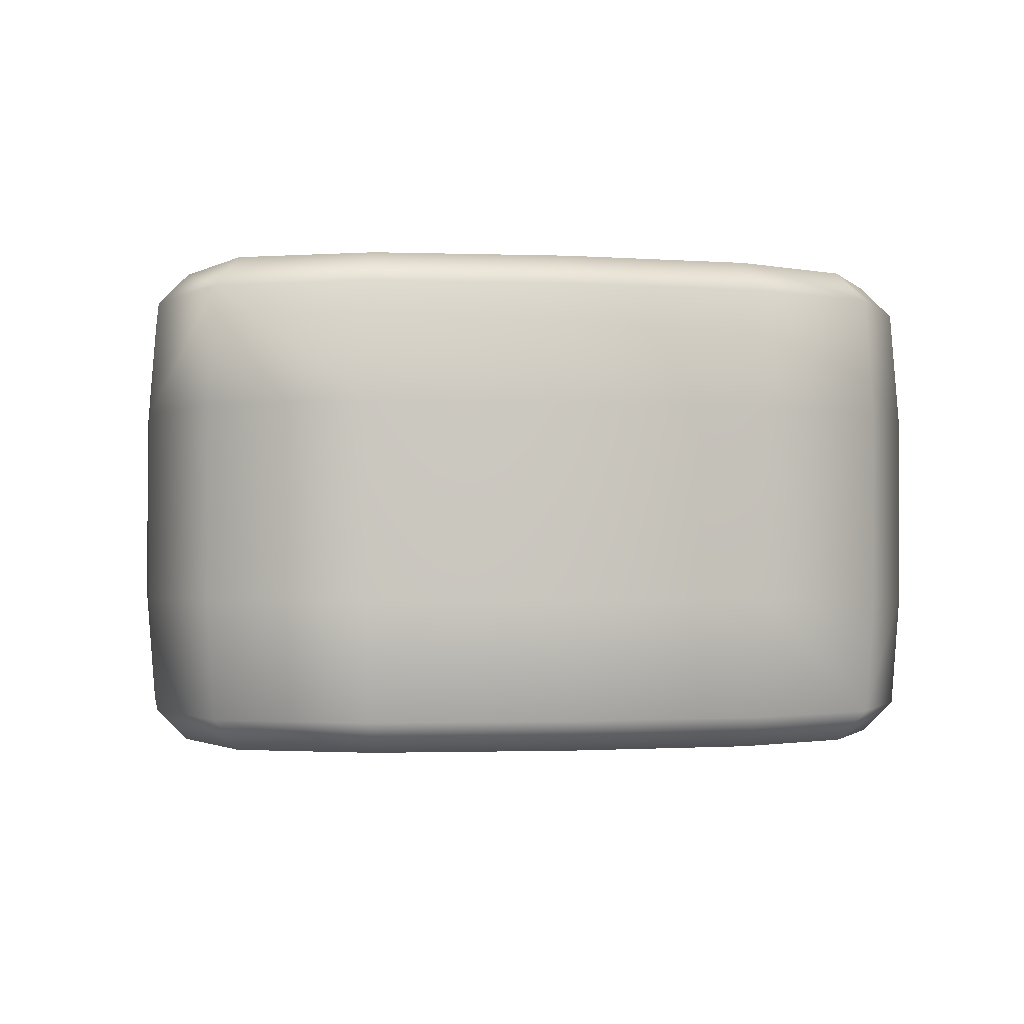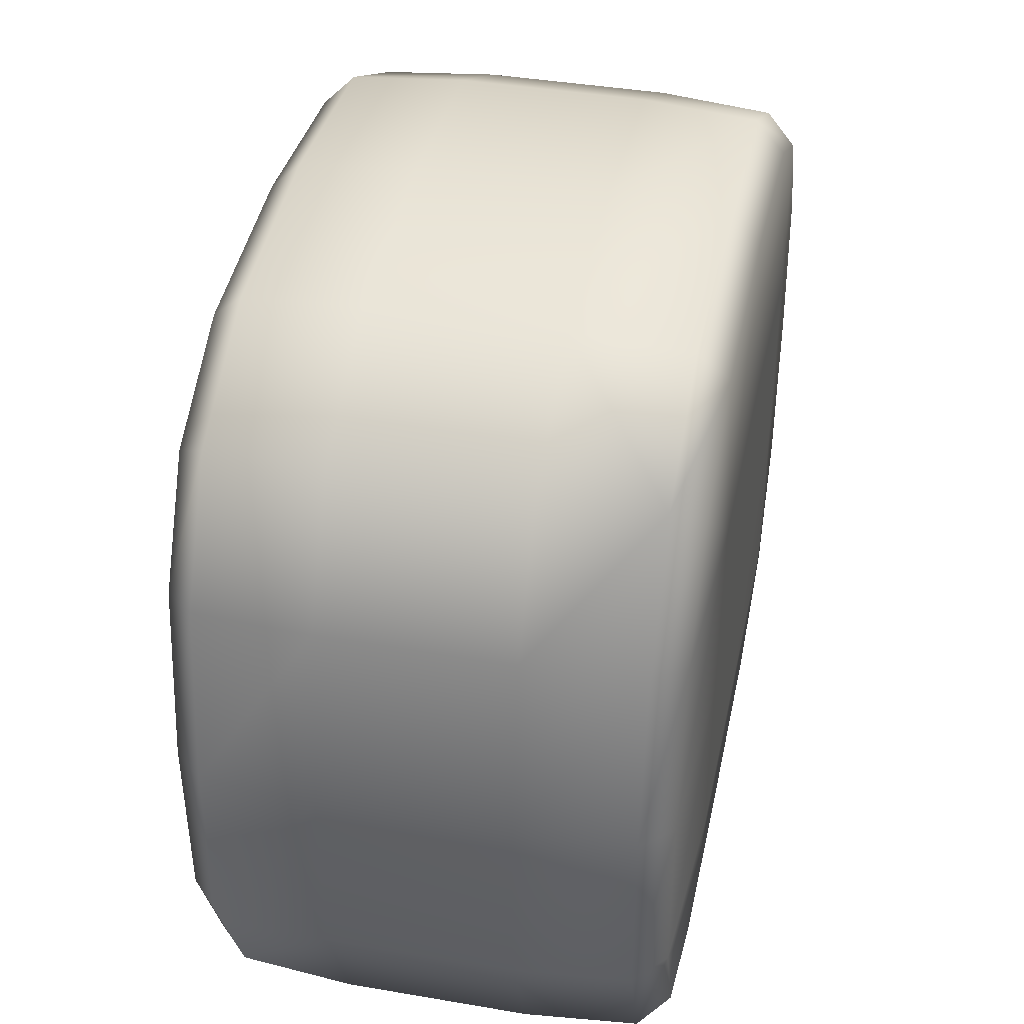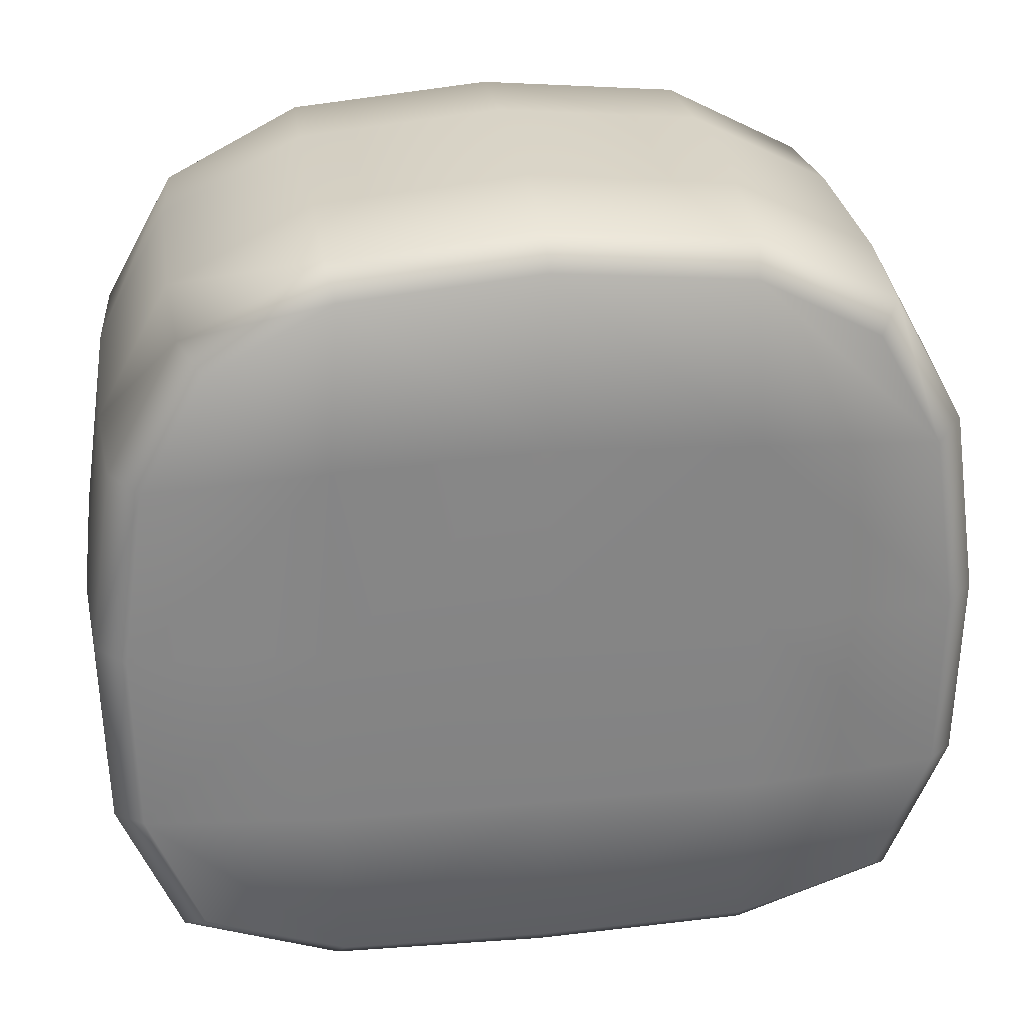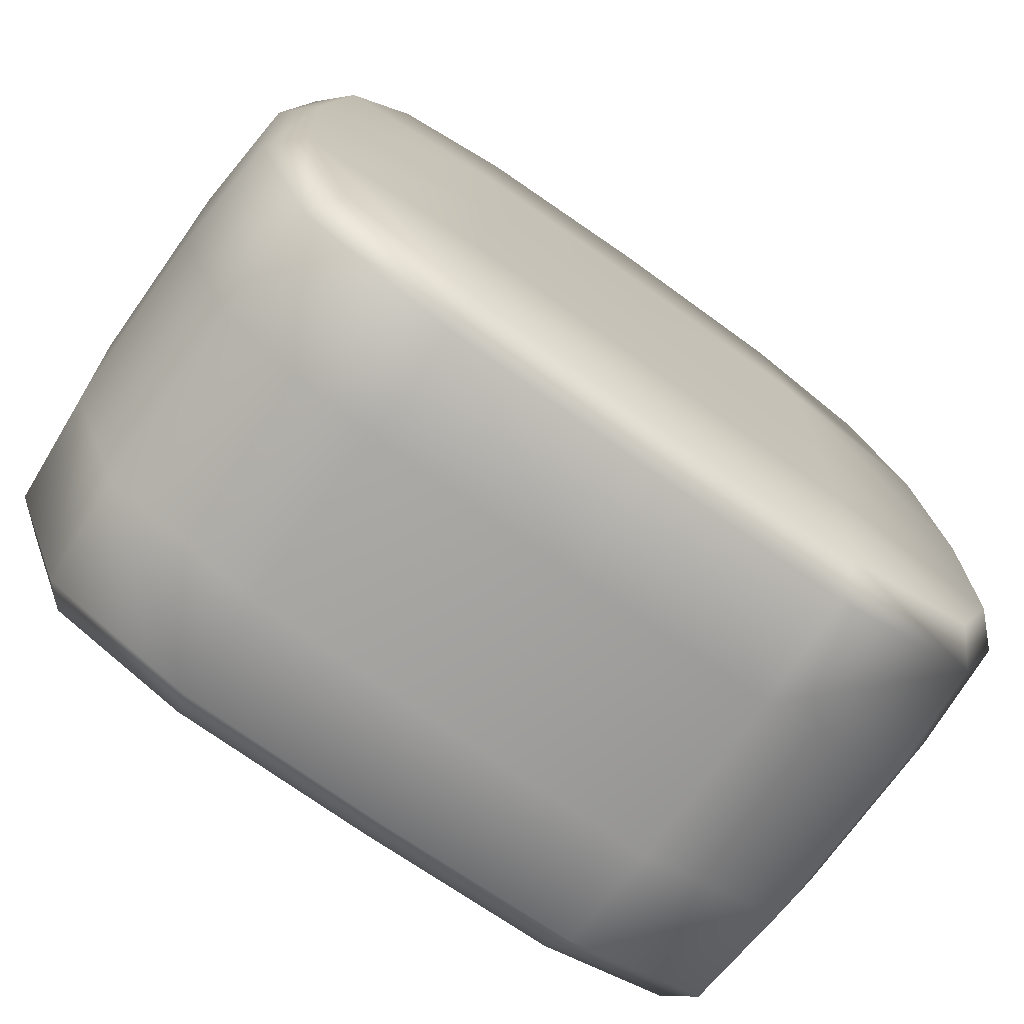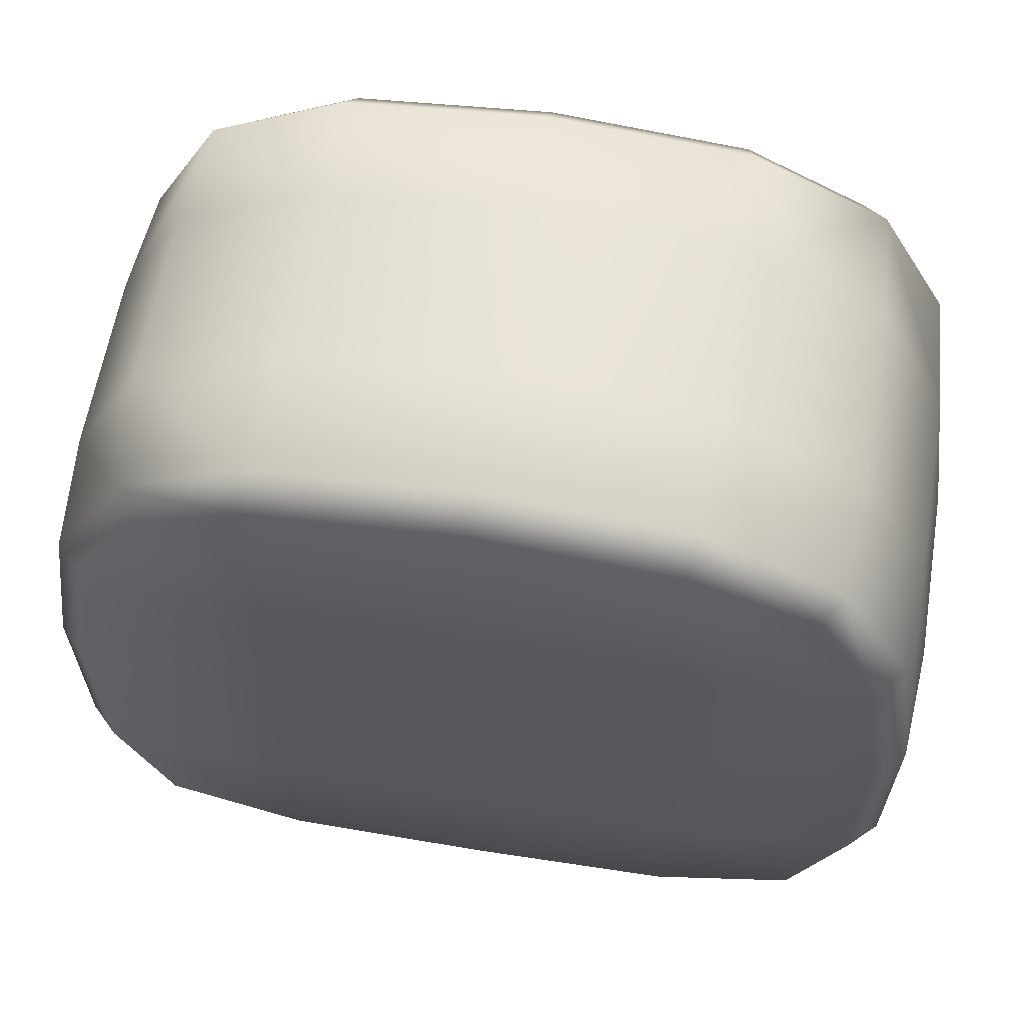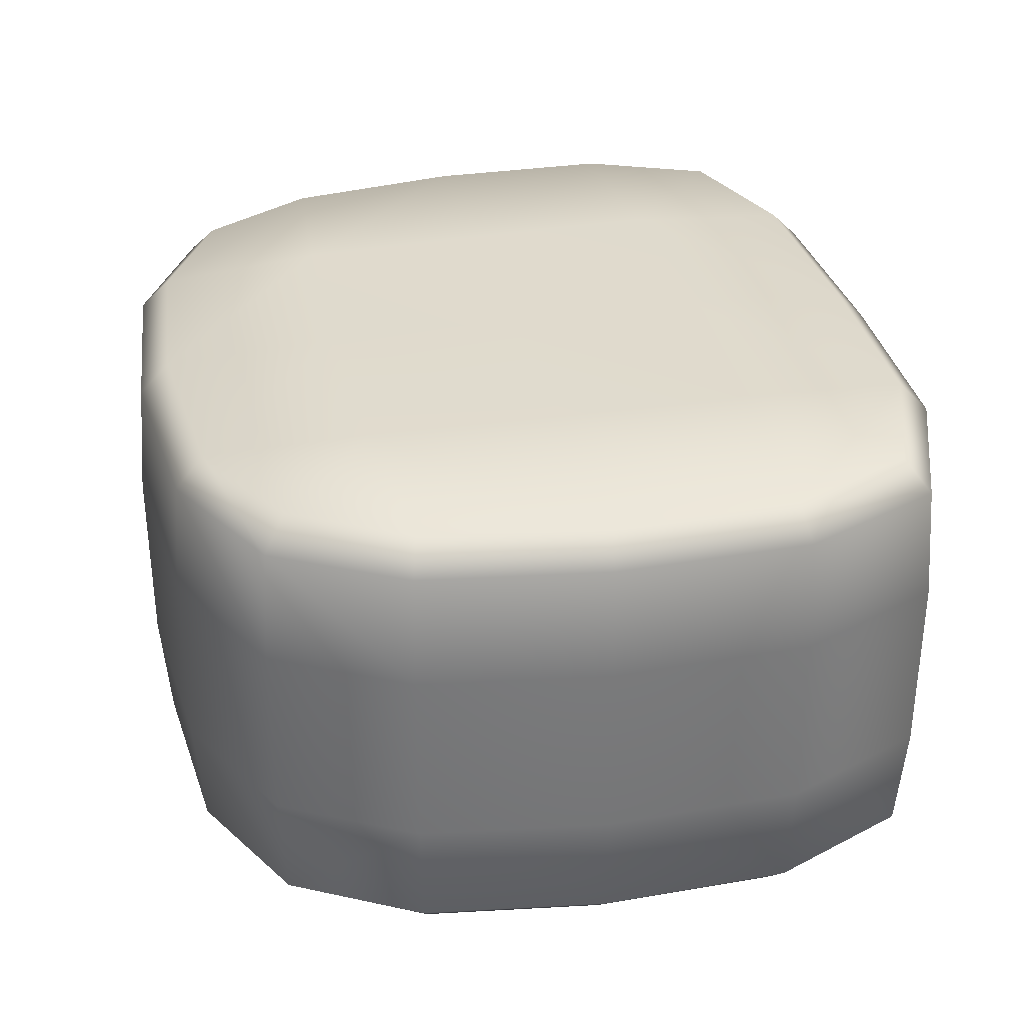
<metadata>
{"format":"obj","ext":"obj","renderer":"f3d","projection":"perspective","resolution":1024,"background":"white","views":[{"elev":-1.3,"azim":-98.2,"up":"+Y"},{"elev":40.4,"azim":-78.1,"up":"+Z"},{"elev":28.7,"azim":171.9,"up":"+Z"},{"elev":-72.0,"azim":144.6,"up":"+Z"},{"elev":60.8,"azim":-170.6,"up":"+Z"},{"elev":33.0,"azim":77.4,"up":"+Y"}]}
</metadata>
<code>
g delete16:default1
v -0.1018 -0.4307 0.331
v 0.2558 -0.4307 0.3478
v 0.6135 -0.4307 0.3311
v -0.1133 -0.4307 -0.008192
v 0.2558 -0.4307 4.4e-05
v 0.625 -0.4307 -0.008148
v -0.1153 -0.4307 -0.3486
v 0.2559 -0.4307 -0.3477
v 0.6271 -0.4307 -0.3486
v 0.6135 0.4375 0.3311
v 0.2558 0.4375 0.3478
v -0.1018 0.4375 0.331
v 0.625 0.4375 -0.008148
v 0.2558 0.4375 4.4e-05
v -0.1133 0.4375 -0.008192
v 0.6271 0.4375 -0.3486
v 0.2559 0.4375 -0.3477
v -0.1153 0.4375 -0.3486
v 1.011 0.3685 -0.3466
v 0.9591 0.4219 -0.3346
v 0.2559 0.4219 -0.6532
v 0.2559 0.3685 -0.7066
v -0.4474 0.4219 -0.3346
v -0.4993 0.3685 -0.3466
v -0.4524 0.4219 -0.006676
v -0.5057 0.3685 -0.003796
v 1.017 0.3685 -0.003707
v 0.9641 0.4219 -0.006593
v 0.9699 0.3685 0.3237
v 0.9187 0.4219 0.3088
v -0.08141 -0.415 0.623
v -0.2932 -0.415 0.5107
v -0.09442 -0.3616 0.6747
v -0.3325 -0.3616 0.5507
v 0.9049 -0.3616 -0.5977
v 0.6317 -0.3616 -0.6957
v 0.8663 -0.415 -0.5574
v 0.6205 -0.415 -0.6435
v 0.6098 -0.1602 0.6898
v 0.8556 -0.1602 0.5625
v 0.2558 -0.1602 0.7223
v -0.09823 -0.1602 0.6898
v -0.344 -0.1602 0.5624
v 0.2559 -0.1602 -0.7223
v 0.6349 -0.1602 -0.711
v 0.9162 -0.1602 -0.6094
v -0.4044 -0.1602 -0.6095
v -0.1232 -0.1602 -0.711
v -0.5145 -0.1602 -0.3502
v -0.5213 -0.1602 -0.002953
v -0.4732 -0.1602 0.3279
v 1.026 -0.1602 -0.3501
v 1.033 -0.1602 -0.002861
v 0.9848 -0.1602 0.328
v 0.8441 -0.3616 0.5508
v 0.9699 -0.3616 0.3237
v 0.8048 -0.415 0.5108
v 0.9187 -0.415 0.3088
v 0.593 -0.415 0.6231
v 0.606 -0.3616 0.6747
v 0.2558 -0.415 0.6533
v 0.2558 -0.3616 0.7067
v 0.2559 -0.3616 -0.7066
v 0.2559 -0.415 -0.6532
v -0.1199 -0.3616 -0.6957
v -0.1087 -0.415 -0.6436
v -0.3931 -0.3616 -0.5977
v -0.3546 -0.415 -0.5575
v -0.4993 -0.3616 -0.3466
v -0.4474 -0.415 -0.3346
v -0.5057 -0.3616 -0.003796
v -0.4524 -0.415 -0.006676
v -0.4582 -0.3616 0.3236
v -0.4071 -0.415 0.3087
v 0.9591 -0.415 -0.3346
v 1.011 -0.3616 -0.3466
v 0.9641 -0.415 -0.006593
v 1.017 -0.3616 -0.003707
v 0.593 0.4219 0.6231
v 0.8048 0.4219 0.5108
v 0.606 0.3685 0.6747
v 0.8441 0.3685 0.5508
v -0.1087 0.4219 -0.6436
v -0.3546 0.4219 -0.5575
v -0.1199 0.3685 -0.6957
v -0.3931 0.3685 -0.5977
v 0.2558 0.1671 0.7223
v 0.6098 0.1671 0.6898
v 0.8556 0.1671 0.5625
v -0.344 0.1671 0.5624
v -0.09823 0.1671 0.6898
v 0.6349 0.1671 -0.711
v 0.9162 0.1671 -0.6094
v 0.2559 0.1671 -0.7223
v -0.1232 0.1671 -0.711
v -0.4044 0.1671 -0.6095
v -0.5145 0.1671 -0.3502
v -0.5213 0.1671 -0.002953
v -0.4732 0.1671 0.3279
v 1.026 0.1671 -0.3501
v 1.033 0.1671 -0.002861
v 0.9848 0.1671 0.328
v 0.2558 0.3685 0.7067
v 0.2558 0.4219 0.6533
v -0.09442 0.3685 0.6747
v -0.08141 0.4219 0.623
v -0.3325 0.3685 0.5507
v -0.2932 0.4219 0.5107
v -0.4582 0.3685 0.3236
v -0.4071 0.4219 0.3087
v 0.6317 0.3685 -0.6957
v 0.9049 0.3685 -0.5977
v 0.6205 0.4219 -0.6435
v 0.8663 0.4219 -0.5574
g delete16:SushiGeo FoodShortRUpperArm
f 4 5 2 1
f 5 6 3 2
f 7 8 5 4
f 8 9 6 5
f 13 14 11 10
f 14 15 12 11
f 16 17 14 13
f 17 18 15 14
f 79 81 82 80
f 89 82 81 88
f 83 85 86 84
f 95 96 86 85
f 88 81 103 87
f 39 88 87 41
f 40 89 88 39
f 91 105 107 90
f 42 91 90 43
f 87 103 105 91
f 41 87 91 42
f 46 45 92 93
f 93 92 111 112
f 45 44 94 92
f 111 92 94 22
f 44 48 95 94
f 22 94 95 85
f 48 47 96 95
f 86 96 97 24
f 96 47 49 97
f 24 97 98 26
f 97 49 50 98
f 26 98 99 109
f 98 50 51 99
f 99 51 43 90
f 99 90 107 109
f 46 93 100 52
f 93 112 19 100
f 52 100 101 53
f 100 19 27 101
f 53 101 102 54
f 101 27 29 102
f 54 102 89 40
f 82 89 102 29
f 106 12 110 108
f 104 11 12 106
f 79 10 11 104
f 80 30 10 79
f 28 13 10 30
f 25 110 12 15
f 20 16 13 28
f 23 25 15 18
f 113 16 20 114
f 113 21 17 16
f 21 83 18 17
f 84 23 18 83
f 81 79 104 103
f 103 104 106 105
f 105 106 108 107
f 107 108 110 109
f 111 113 114 112
f 112 114 20 19
f 113 111 22 21
f 21 22 85 83
f 84 86 24 23
f 23 24 26 25
f 25 26 109 110
f 19 20 28 27
f 27 28 30 29
f 80 82 29 30
f 31 33 34 32
f 42 43 34 33
f 46 35 36 45
f 35 37 38 36
f 55 40 39 60
f 60 39 41 62
f 62 41 42 33
f 45 36 63 44
f 48 65 67 47
f 44 63 65 48
f 47 67 69 49
f 49 69 71 50
f 50 71 73 51
f 34 43 51 73
f 35 46 52 76
f 76 52 53 78
f 78 53 54 56
f 54 40 55 56
f 57 59 3 58
f 59 61 2 3
f 61 31 1 2
f 32 74 1 31
f 72 4 1 74
f 77 58 3 6
f 70 7 4 72
f 75 77 6 9
f 66 7 70 68
f 64 8 7 66
f 38 9 8 64
f 37 75 9 38
f 55 57 58 56
f 57 55 60 59
f 59 60 62 61
f 61 62 33 31
f 36 38 64 63
f 63 64 66 65
f 65 66 68 67
f 67 68 70 69
f 69 70 72 71
f 71 72 74 73
f 32 34 73 74
f 37 35 76 75
f 75 76 78 77
f 77 78 56 58

</code>
